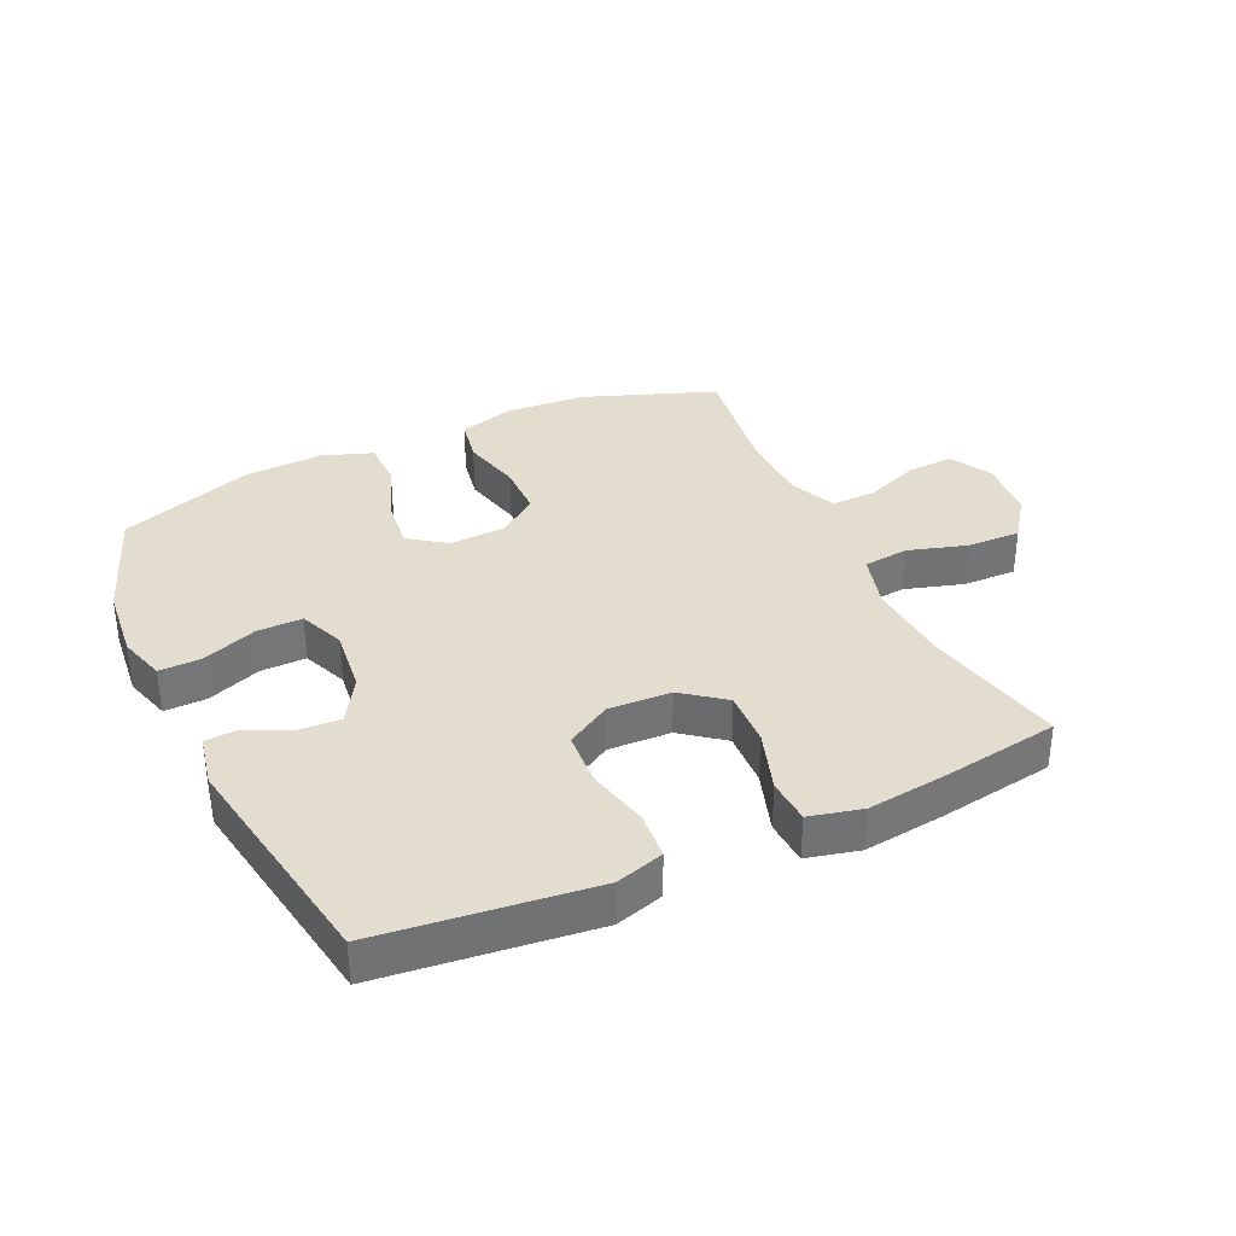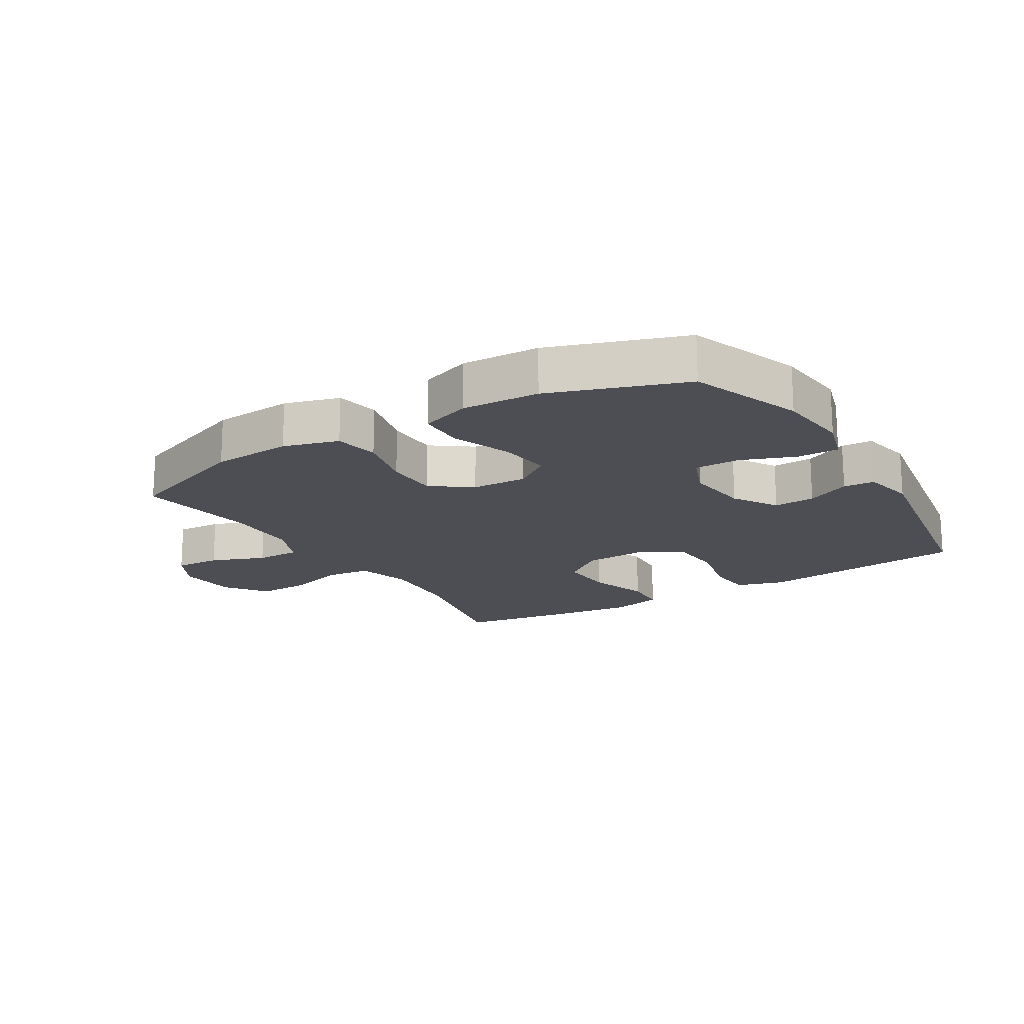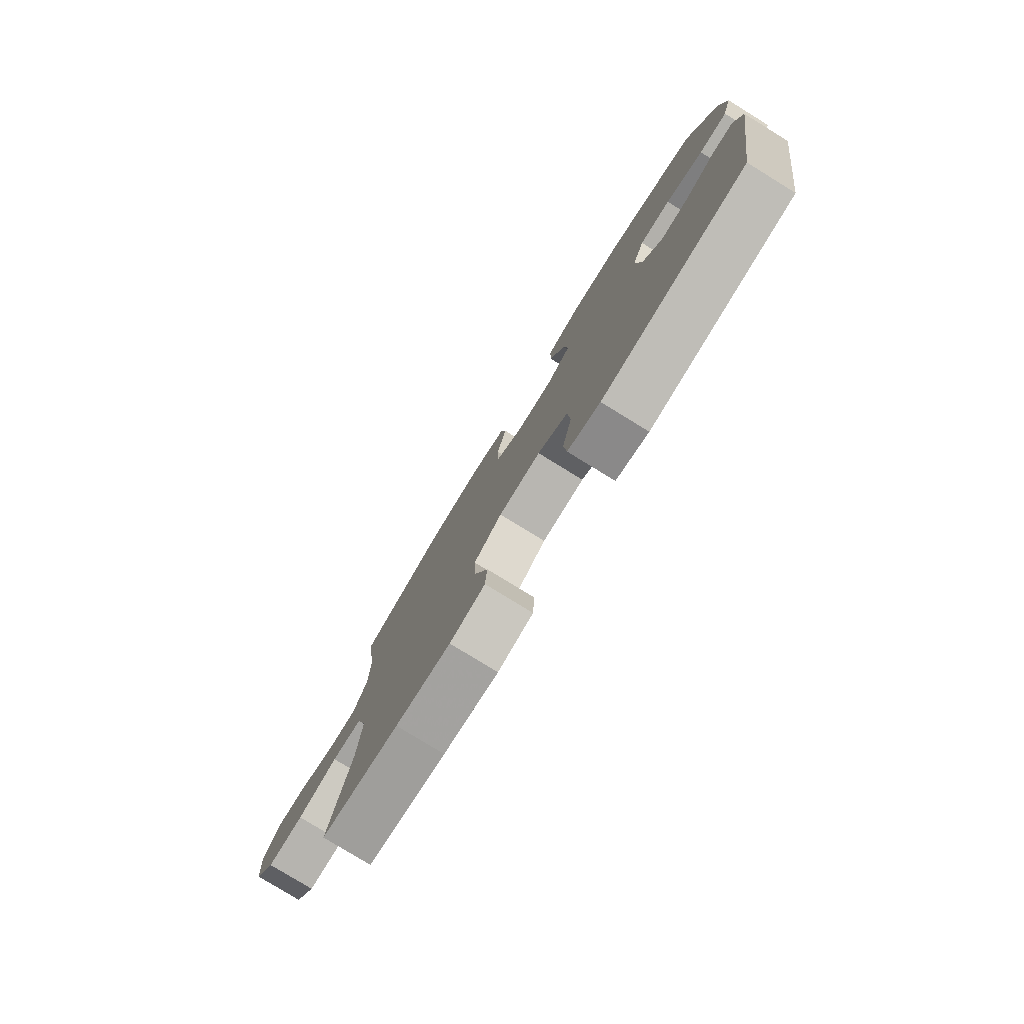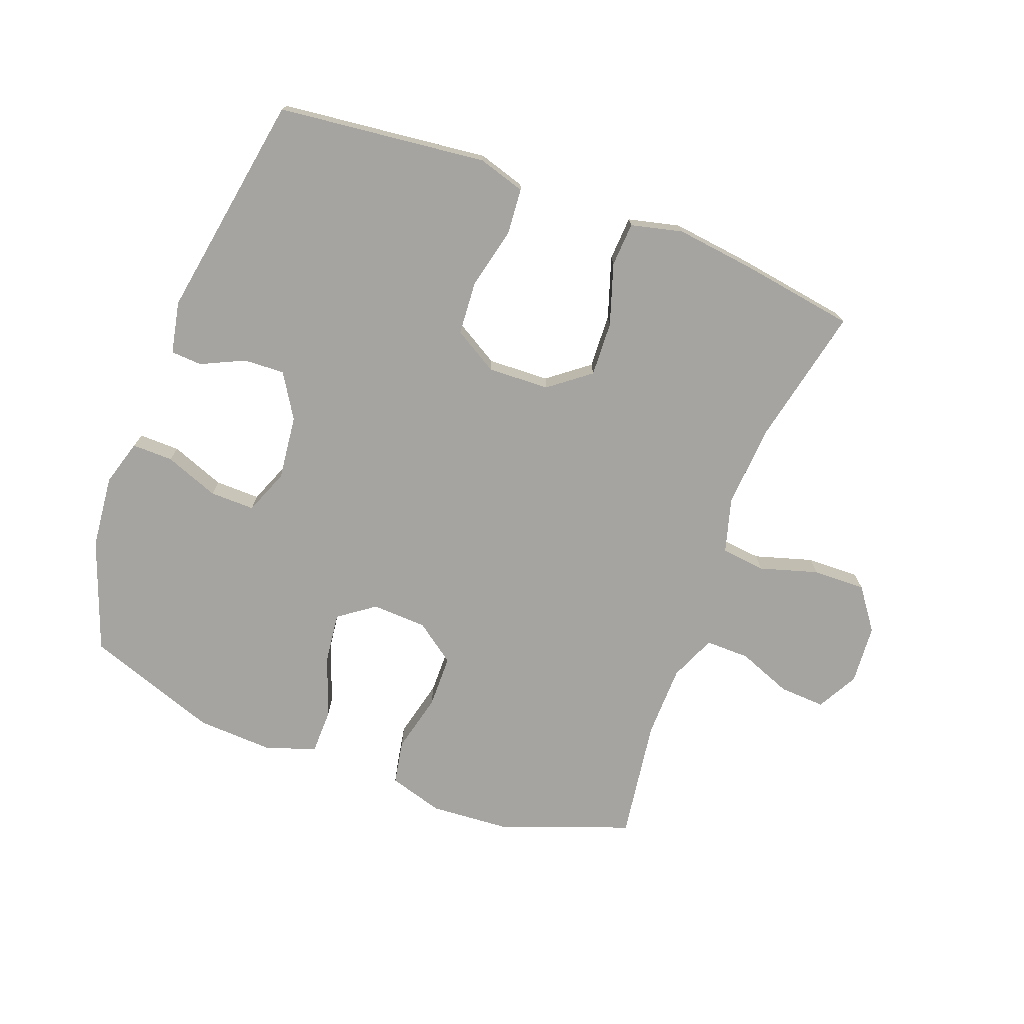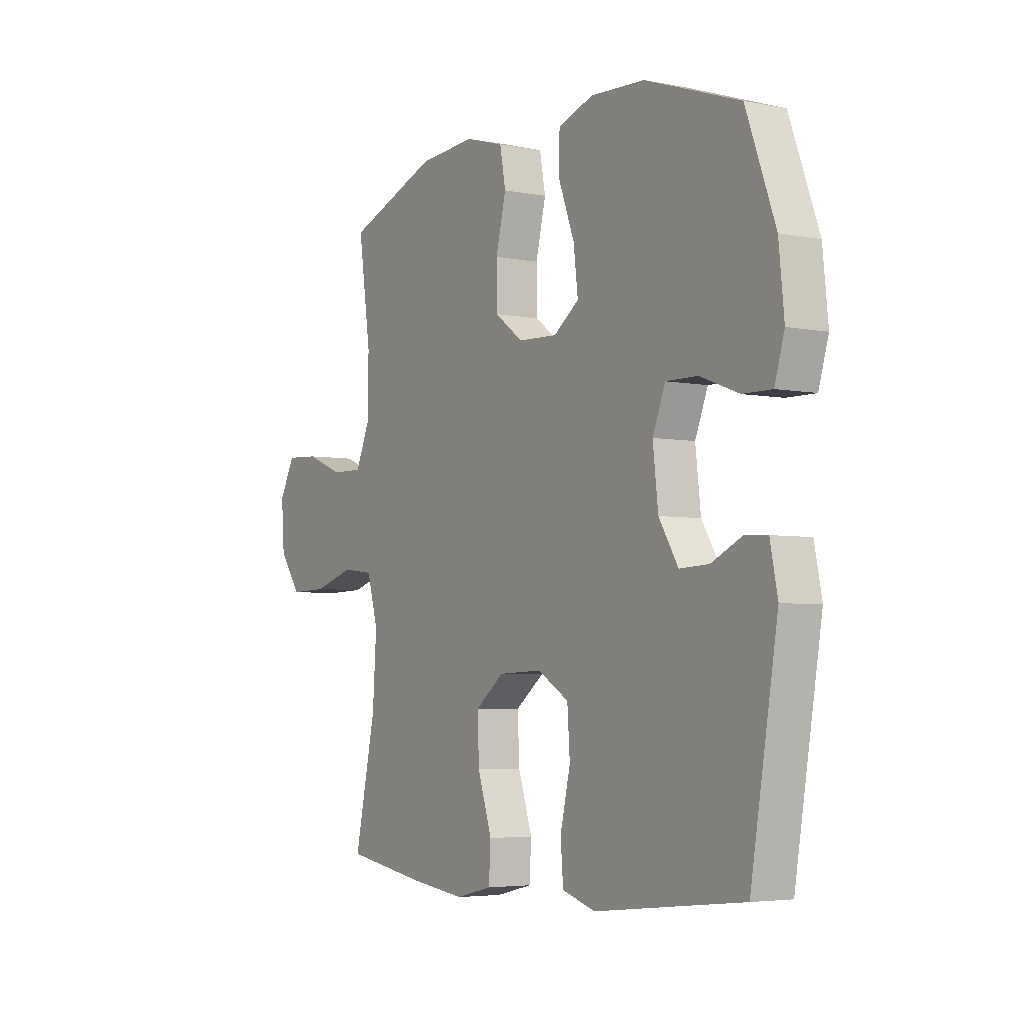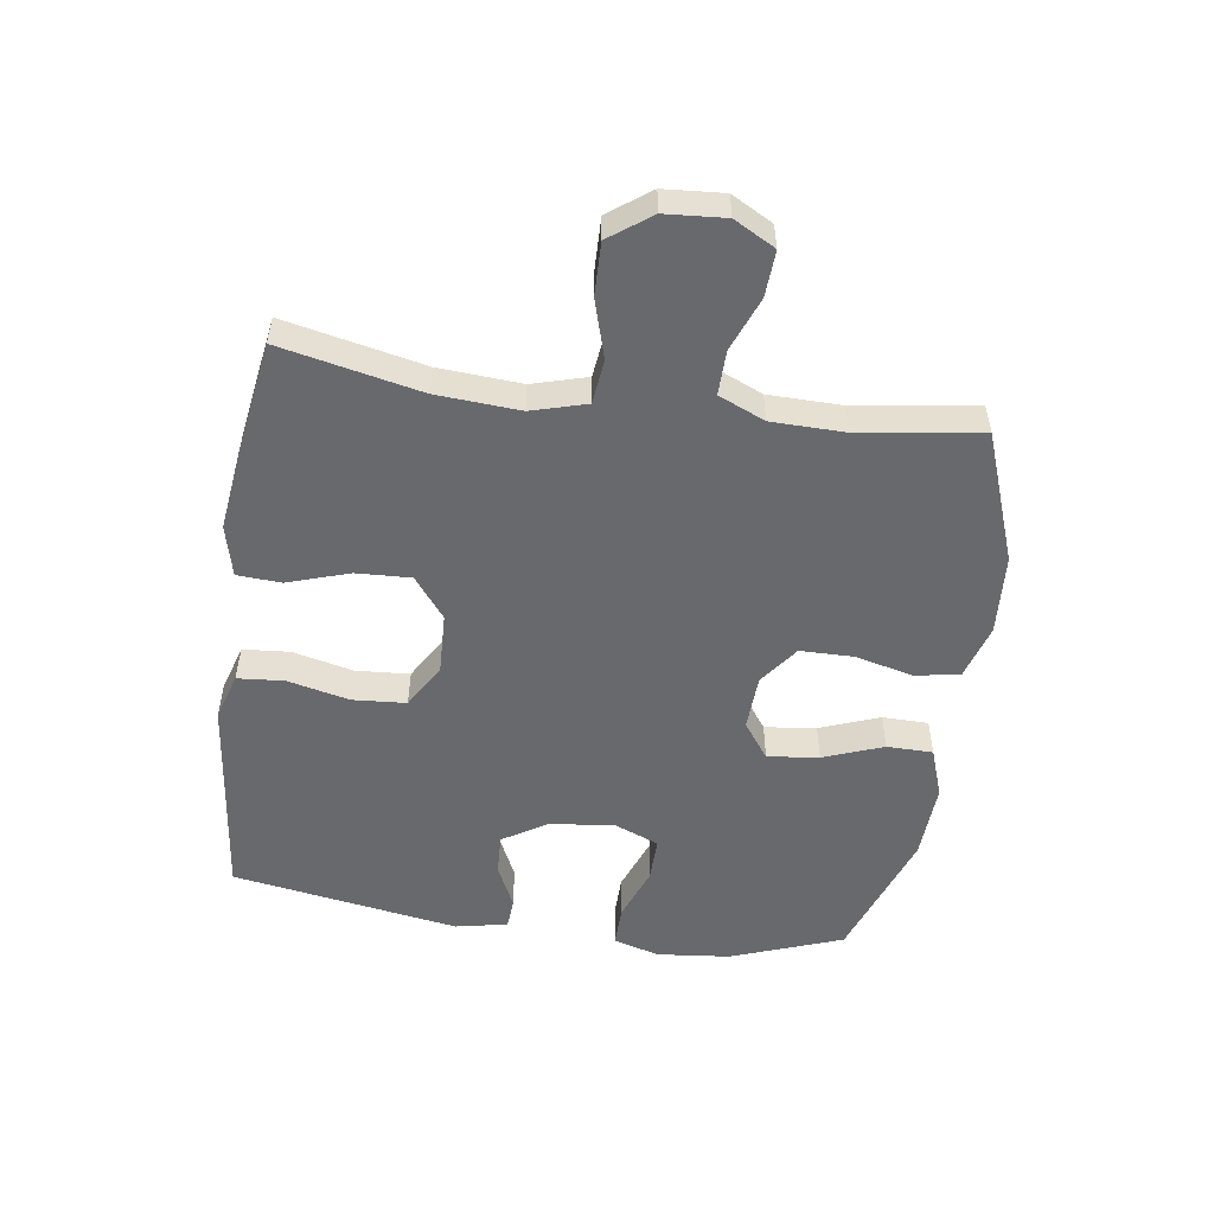
<metadata>
{"format":"obj","ext":"obj","renderer":"f3d","projection":"perspective","resolution":1024,"background":"white","views":[{"elev":35.0,"azim":155.1,"up":"+Y"},{"elev":-17.4,"azim":31.5,"up":"+Y"},{"elev":-79.3,"azim":58.4,"up":"+Z"},{"elev":-73.5,"azim":159.4,"up":"+Y"},{"elev":-4.4,"azim":57.5,"up":"+Z"},{"elev":-52.7,"azim":-98.2,"up":"+Y"}]}
</metadata>
<code>
v -0.5 0.07 -0.5
v -0.452 0.07 -0.276
v -0.443 0.07 -0.142
v -0.468 0.07 -0.054
v -0.539 0.07 -0.046
v -0.633 0.07 -0.074
v -0.718 0.07 -0.076
v -0.767 0.07 -0.009
v -0.774 0.07 0.087
v -0.738 0.07 0.153
v -0.664 0.07 0.149
v -0.577 0.07 0.115
v -0.506 0.07 0.114
v -0.474 0.07 0.188
v -0.472 0.07 0.305
v -0.5 0.07 0.5
v -0.292 0.07 0.577
v -0.163 0.07 0.586
v -0.075 0.07 0.56
v -0.062 0.07 0.489
v -0.085 0.07 0.394
v -0.084 0.07 0.309
v -0.02 0.07 0.262
v 0.069 0.07 0.258
v 0.127 0.07 0.3
v 0.117 0.07 0.383
v 0.081 0.07 0.479
v 0.082 0.07 0.553
v 0.162 0.07 0.581
v 0.286 0.07 0.575
v 0.5 0.07 0.5
v 0.566 0.07 0.32
v 0.578 0.07 0.202
v 0.556 0.07 0.128
v 0.49 0.07 0.129
v 0.403 0.07 0.162
v 0.331 0.07 0.163
v 0.302 0.07 0.091
v 0.314 0.07 -0.013
v 0.358 0.07 -0.084
v 0.424 0.07 -0.081
v 0.494 0.07 -0.048
v 0.544 0.07 -0.051
v 0.561 0.07 -0.135
v 0.5 0.07 -0.5
v 0.278 0.07 -0.525
v 0.164 0.07 -0.538
v 0.088 0.07 -0.515
v 0.082 0.07 -0.44
v 0.105 0.07 -0.341
v 0.099 0.07 -0.255
v 0.028 0.07 -0.213
v -0.071 0.07 -0.217
v -0.137 0.07 -0.268
v -0.133 0.07 -0.356
v -0.101 0.07 -0.454
v -0.105 0.07 -0.525
v -0.188 0.07 -0.545
v -0.317 0.07 -0.529
v -0.5 0 -0.5
v -0.452 0 -0.276
v -0.443 0 -0.142
v -0.468 0 -0.054
v -0.539 0 -0.046
v -0.633 0 -0.074
v -0.718 0 -0.076
v -0.767 0 -0.009
v -0.774 0 0.087
v -0.738 0 0.153
v -0.664 0 0.149
v -0.577 0 0.115
v -0.506 0 0.114
v -0.474 0 0.188
v -0.472 0 0.305
v -0.5 0 0.5
v -0.292 0 0.577
v -0.163 0 0.586
v -0.075 0 0.56
v -0.062 0 0.489
v -0.085 0 0.394
v -0.084 0 0.309
v -0.02 0 0.262
v 0.069 0 0.258
v 0.127 0 0.3
v 0.117 0 0.383
v 0.081 0 0.479
v 0.082 0 0.553
v 0.162 0 0.581
v 0.286 0 0.575
v 0.5 0 0.5
v 0.566 0 0.32
v 0.578 0 0.202
v 0.556 0 0.128
v 0.49 0 0.129
v 0.403 0 0.162
v 0.331 0 0.163
v 0.302 0 0.091
v 0.314 0 -0.013
v 0.358 0 -0.084
v 0.424 0 -0.081
v 0.494 0 -0.048
v 0.544 0 -0.051
v 0.561 0 -0.135
v 0.5 0 -0.5
v 0.278 0 -0.525
v 0.164 0 -0.538
v 0.088 0 -0.515
v 0.082 0 -0.44
v 0.105 0 -0.341
v 0.099 0 -0.255
v 0.028 0 -0.213
v -0.071 0 -0.217
v -0.137 0 -0.268
v -0.133 0 -0.356
v -0.101 0 -0.454
v -0.105 0 -0.525
v -0.188 0 -0.545
v -0.317 0 -0.529
f 58 59 1 2
f 55 56 57 58
f 54 55 58 2
f 53 54 2 3
f 52 53 3 4
f 47 48 49 50
f 46 47 50 51
f 45 46 51
f 44 45 51
f 41 42 43 44
f 40 41 44 51
f 39 40 51 52
f 33 34 35 36
f 33 36 37
f 32 33 37
f 31 32 37
f 30 31 37
f 29 30 37 38
f 26 27 28 29
f 25 26 29 38
f 18 19 20 21
f 18 21 22
f 15 16 17 18
f 14 15 18 22
f 13 14 22 23
f 9 10 11 12
f 9 12 13
f 8 9 13
f 5 6 7 8
f 4 5 8 13
f 24 25 38 39
f 23 24 39 52
f 4 13 23 52
f 61 60 118 117
f 117 116 115 114
f 61 117 114 113
f 62 61 113 112
f 63 62 112 111
f 109 108 107 106
f 110 109 106 105
f 110 105 104
f 110 104 103
f 103 102 101 100
f 110 103 100 99
f 111 110 99 98
f 95 94 93 92
f 96 95 92
f 96 92 91
f 96 91 90
f 96 90 89
f 97 96 89 88
f 88 87 86 85
f 97 88 85 84
f 80 79 78 77
f 81 80 77
f 77 76 75 74
f 81 77 74 73
f 82 81 73 72
f 71 70 69 68
f 72 71 68
f 72 68 67
f 67 66 65 64
f 72 67 64 63
f 98 97 84 83
f 111 98 83 82
f 111 82 72 63
f 1 60 61 2
f 2 61 62 3
f 3 62 63 4
f 4 63 64 5
f 5 64 65 6
f 6 65 66 7
f 7 66 67 8
f 8 67 68 9
f 9 68 69 10
f 10 69 70 11
f 11 70 71 12
f 12 71 72 13
f 13 72 73 14
f 14 73 74 15
f 15 74 75 16
f 16 75 76 17
f 17 76 77 18
f 18 77 78 19
f 19 78 79 20
f 20 79 80 21
f 21 80 81 22
f 22 81 82 23
f 23 82 83 24
f 24 83 84 25
f 25 84 85 26
f 26 85 86 27
f 27 86 87 28
f 28 87 88 29
f 29 88 89 30
f 30 89 90 31
f 31 90 91 32
f 32 91 92 33
f 33 92 93 34
f 34 93 94 35
f 35 94 95 36
f 36 95 96 37
f 37 96 97 38
f 38 97 98 39
f 39 98 99 40
f 40 99 100 41
f 41 100 101 42
f 42 101 102 43
f 43 102 103 44
f 44 103 104 45
f 45 104 105 46
f 46 105 106 47
f 47 106 107 48
f 48 107 108 49
f 49 108 109 50
f 50 109 110 51
f 51 110 111 52
f 52 111 112 53
f 53 112 113 54
f 54 113 114 55
f 55 114 115 56
f 56 115 116 57
f 57 116 117 58
f 58 117 118 59
f 59 118 60 1

</code>
